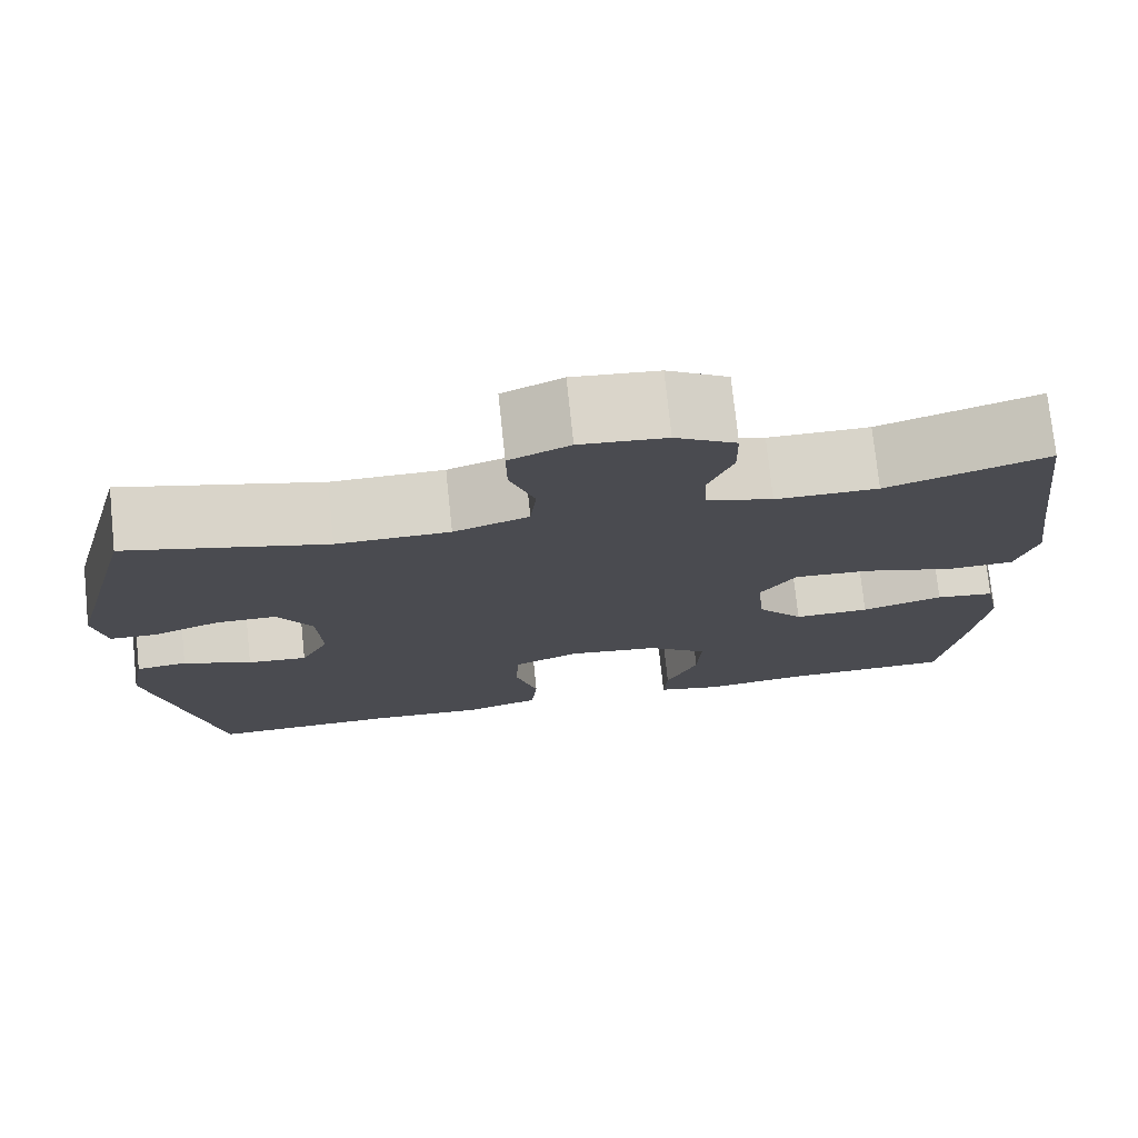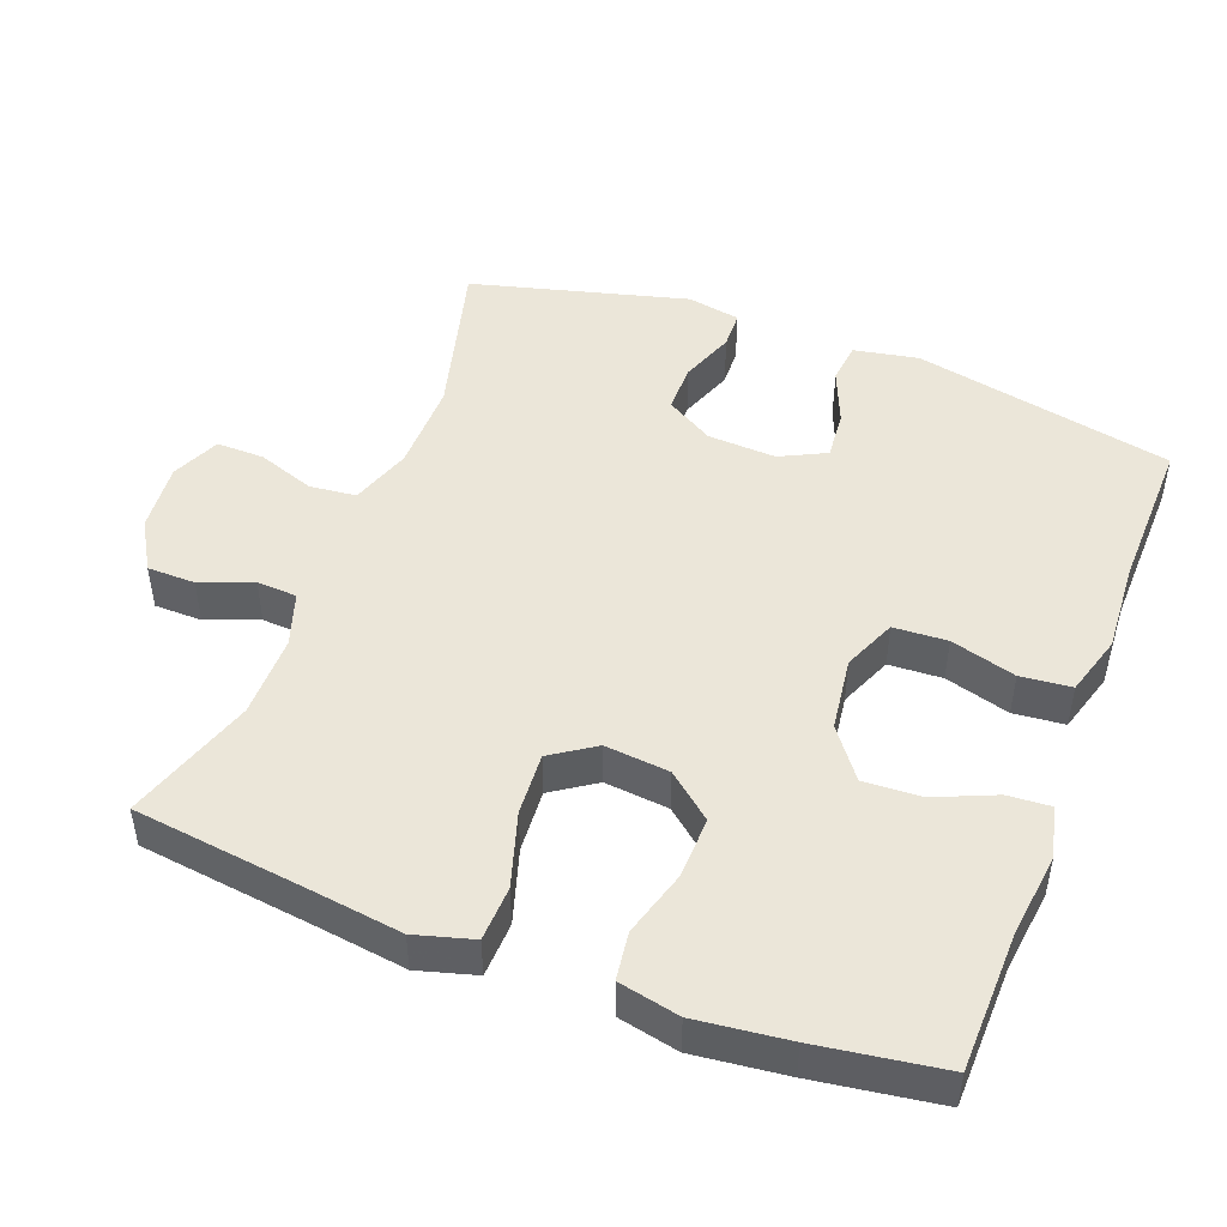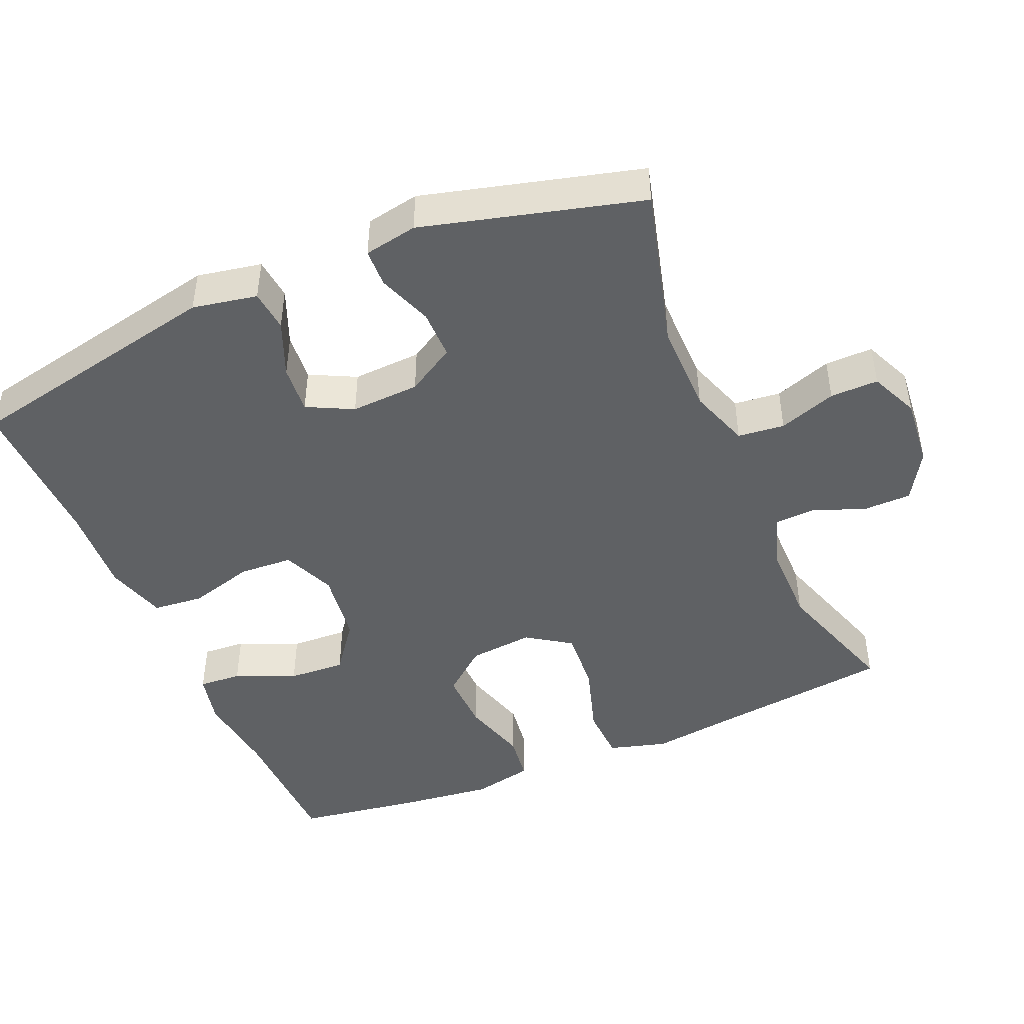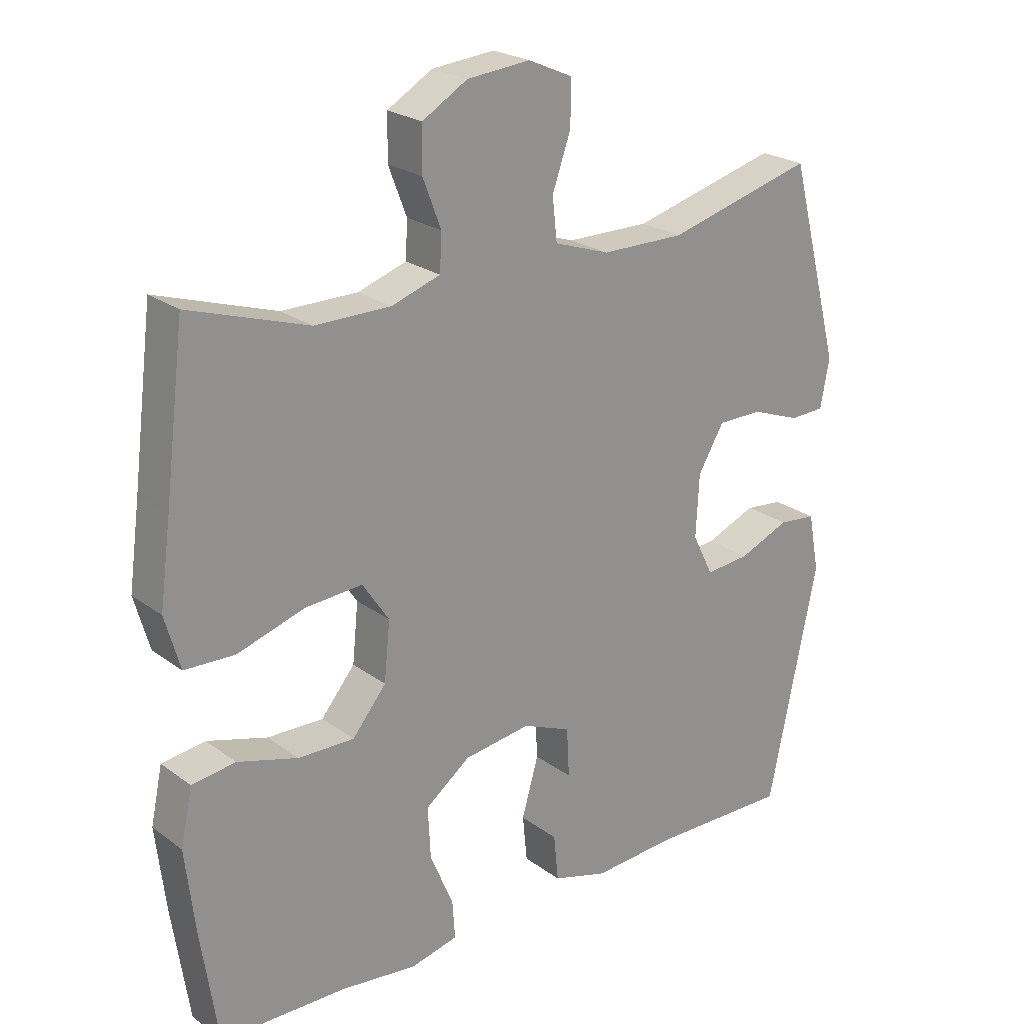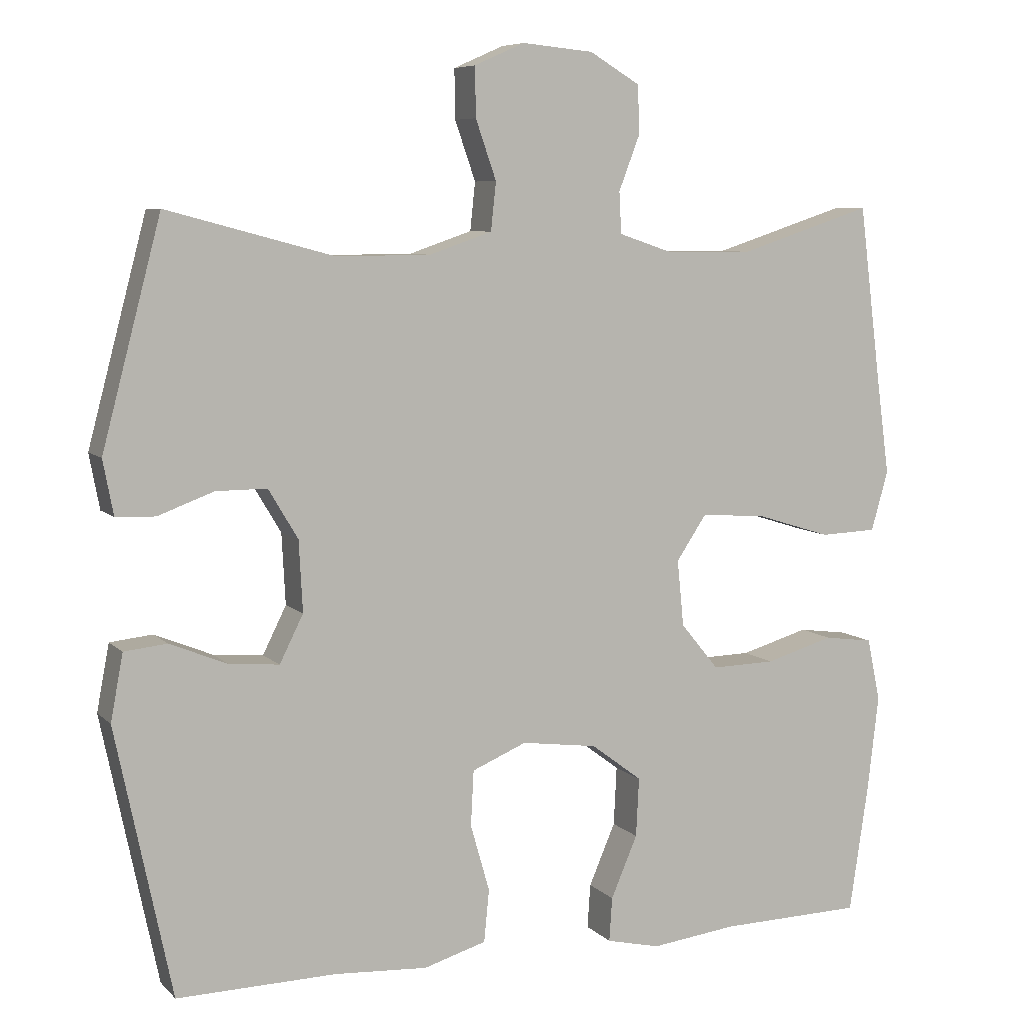
<metadata>
{"format":"obj","ext":"obj","renderer":"f3d","projection":"perspective","resolution":1024,"background":"white","views":[{"elev":75.4,"azim":-6.0,"up":"+Z"},{"elev":47.6,"azim":110.9,"up":"+Y"},{"elev":-45.5,"azim":-66.9,"up":"+Y"},{"elev":23.3,"azim":140.8,"up":"+Z"},{"elev":7.3,"azim":-23.6,"up":"+Z"}]}
</metadata>
<code>
v 0.5 0.07 0.5
v 0.531 0.07 0.254
v 0.548 0.07 0.129
v 0.525 0.07 0.048
v 0.448 0.07 0.045
v 0.345 0.07 0.077
v 0.257 0.07 0.083
v 0.216 0.07 0.022
v 0.225 0.07 -0.068
v 0.277 0.07 -0.131
v 0.363 0.07 -0.129
v 0.456 0.07 -0.102
v 0.523 0.07 -0.111
v 0.541 0.07 -0.196
v 0.526 0.07 -0.325
v 0.5 0.07 -0.5
v 0.305 0.07 -0.504
v 0.188 0.07 -0.518
v 0.115 0.07 -0.501
v 0.119 0.07 -0.441
v 0.155 0.07 -0.357
v 0.159 0.07 -0.277
v 0.09 0.07 -0.225
v -0.013 0.07 -0.211
v -0.087 0.07 -0.242
v -0.091 0.07 -0.317
v -0.065 0.07 -0.408
v -0.072 0.07 -0.479
v -0.157 0.07 -0.504
v -0.284 0.07 -0.496
v -0.5 0.07 -0.5
v -0.576 0.07 -0.136
v -0.559 0.07 -0.046
v -0.501 0.07 -0.04
v -0.423 0.07 -0.072
v -0.355 0.07 -0.078
v -0.323 0.07 -0.014
v -0.328 0.07 0.082
v -0.368 0.07 0.149
v -0.437 0.07 0.149
v -0.513 0.07 0.121
v -0.566 0.07 0.123
v -0.58 0.07 0.197
v -0.5 0.07 0.5
v -0.274 0.07 0.44
v -0.146 0.07 0.441
v -0.061 0.07 0.47
v -0.054 0.07 0.535
v -0.082 0.07 0.615
v -0.083 0.07 0.682
v -0.015 0.07 0.712
v 0.082 0.07 0.703
v 0.151 0.07 0.662
v 0.152 0.07 0.595
v 0.124 0.07 0.522
v 0.127 0.07 0.466
v 0.202 0.07 0.441
v 0.318 0.07 0.441
v 0.5 0 0.5
v 0.531 0 0.254
v 0.548 0 0.129
v 0.525 0 0.048
v 0.448 0 0.045
v 0.345 0 0.077
v 0.257 0 0.083
v 0.216 0 0.022
v 0.225 0 -0.068
v 0.277 0 -0.131
v 0.363 0 -0.129
v 0.456 0 -0.102
v 0.523 0 -0.111
v 0.541 0 -0.196
v 0.526 0 -0.325
v 0.5 0 -0.5
v 0.305 0 -0.504
v 0.188 0 -0.518
v 0.115 0 -0.501
v 0.119 0 -0.441
v 0.155 0 -0.357
v 0.159 0 -0.277
v 0.09 0 -0.225
v -0.013 0 -0.211
v -0.087 0 -0.242
v -0.091 0 -0.317
v -0.065 0 -0.408
v -0.072 0 -0.479
v -0.157 0 -0.504
v -0.284 0 -0.496
v -0.5 0 -0.5
v -0.576 0 -0.136
v -0.559 0 -0.046
v -0.501 0 -0.04
v -0.423 0 -0.072
v -0.355 0 -0.078
v -0.323 0 -0.014
v -0.328 0 0.082
v -0.368 0 0.149
v -0.437 0 0.149
v -0.513 0 0.121
v -0.566 0 0.123
v -0.58 0 0.197
v -0.5 0 0.5
v -0.274 0 0.44
v -0.146 0 0.441
v -0.061 0 0.47
v -0.054 0 0.535
v -0.082 0 0.615
v -0.083 0 0.682
v -0.015 0 0.712
v 0.082 0 0.703
v 0.151 0 0.662
v 0.152 0 0.595
v 0.124 0 0.522
v 0.127 0 0.466
v 0.202 0 0.441
v 0.318 0 0.441
f 53 54 55
f 52 53 55
f 51 52 55
f 50 51 55
f 49 50 55
f 48 49 55
f 47 48 55 56
f 46 47 56 57
f 43 44 45
f 42 43 45
f 41 42 45
f 40 41 45
f 45 46 57
f 40 45 57
f 39 40 57
f 33 34 35
f 32 33 35
f 31 32 35
f 30 31 35
f 30 35 36
f 29 30 36
f 28 29 36
f 27 28 36
f 26 27 36
f 25 26 36 37
f 19 20 21
f 18 19 21
f 17 18 21
f 17 21 22
f 16 17 22
f 15 16 22
f 14 15 22
f 13 14 22
f 12 13 22
f 11 12 22
f 10 11 22 23
f 4 5 6
f 3 4 6
f 2 3 6
f 2 6 7
f 1 2 7
f 58 1 7
f 58 7 8
f 57 58 8
f 39 57 8
f 38 39 8
f 38 8 9
f 37 38 9
f 25 37 9
f 24 25 9
f 9 10 23 24
f 113 112 111
f 113 111 110
f 113 110 109
f 113 109 108
f 113 108 107
f 113 107 106
f 114 113 106 105
f 115 114 105 104
f 103 102 101
f 103 101 100
f 103 100 99
f 103 99 98
f 115 104 103
f 115 103 98
f 115 98 97
f 93 92 91
f 93 91 90
f 93 90 89
f 93 89 88
f 94 93 88
f 94 88 87
f 94 87 86
f 94 86 85
f 94 85 84
f 95 94 84 83
f 79 78 77
f 79 77 76
f 79 76 75
f 80 79 75
f 80 75 74
f 80 74 73
f 80 73 72
f 80 72 71
f 80 71 70
f 80 70 69
f 81 80 69 68
f 64 63 62
f 64 62 61
f 64 61 60
f 65 64 60
f 65 60 59
f 65 59 116
f 66 65 116
f 66 116 115
f 66 115 97
f 66 97 96
f 67 66 96
f 67 96 95
f 67 95 83
f 67 83 82
f 82 81 68 67
f 1 59 60 2
f 2 60 61 3
f 3 61 62 4
f 4 62 63 5
f 5 63 64 6
f 6 64 65 7
f 7 65 66 8
f 8 66 67 9
f 9 67 68 10
f 10 68 69 11
f 11 69 70 12
f 12 70 71 13
f 13 71 72 14
f 14 72 73 15
f 15 73 74 16
f 16 74 75 17
f 17 75 76 18
f 18 76 77 19
f 19 77 78 20
f 20 78 79 21
f 21 79 80 22
f 22 80 81 23
f 23 81 82 24
f 24 82 83 25
f 25 83 84 26
f 26 84 85 27
f 27 85 86 28
f 28 86 87 29
f 29 87 88 30
f 30 88 89 31
f 31 89 90 32
f 32 90 91 33
f 33 91 92 34
f 34 92 93 35
f 35 93 94 36
f 36 94 95 37
f 37 95 96 38
f 38 96 97 39
f 39 97 98 40
f 40 98 99 41
f 41 99 100 42
f 42 100 101 43
f 43 101 102 44
f 44 102 103 45
f 45 103 104 46
f 46 104 105 47
f 47 105 106 48
f 48 106 107 49
f 49 107 108 50
f 50 108 109 51
f 51 109 110 52
f 52 110 111 53
f 53 111 112 54
f 54 112 113 55
f 55 113 114 56
f 56 114 115 57
f 57 115 116 58
f 58 116 59 1

</code>
